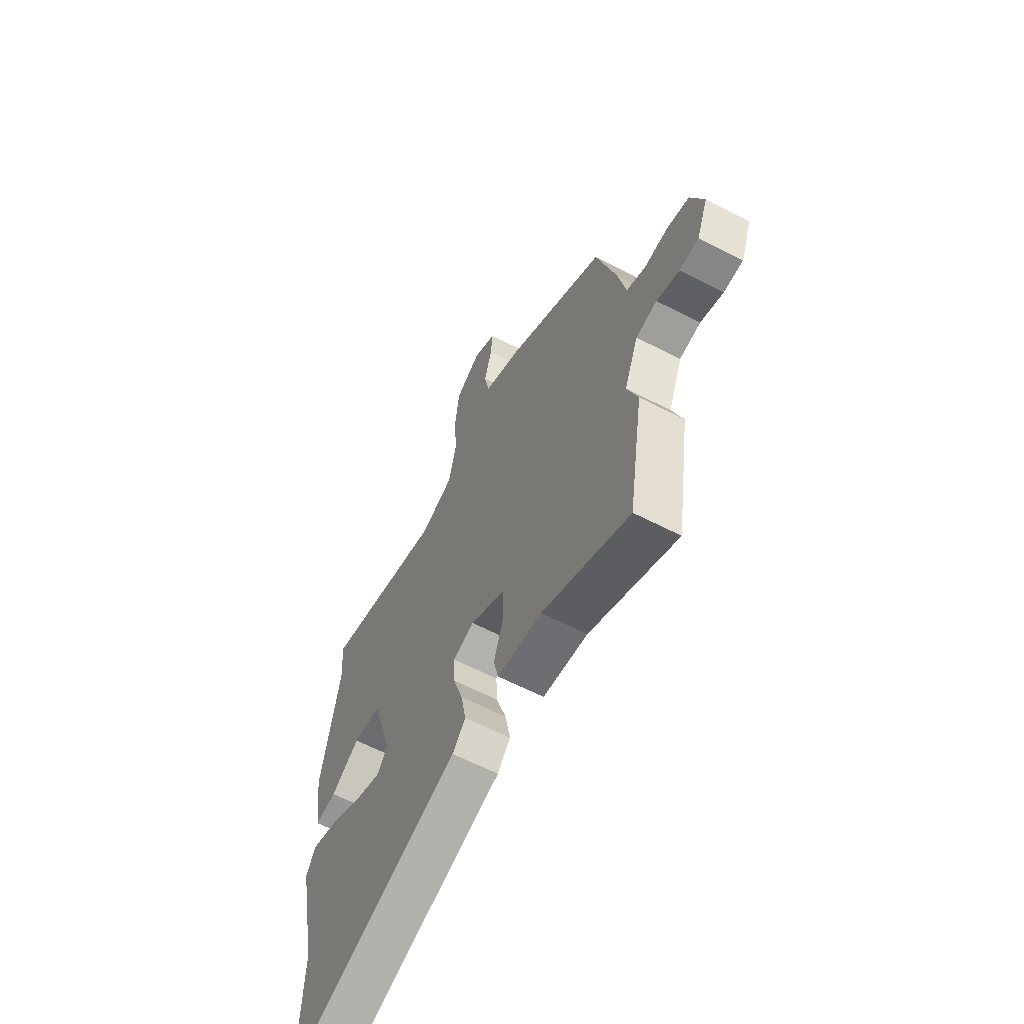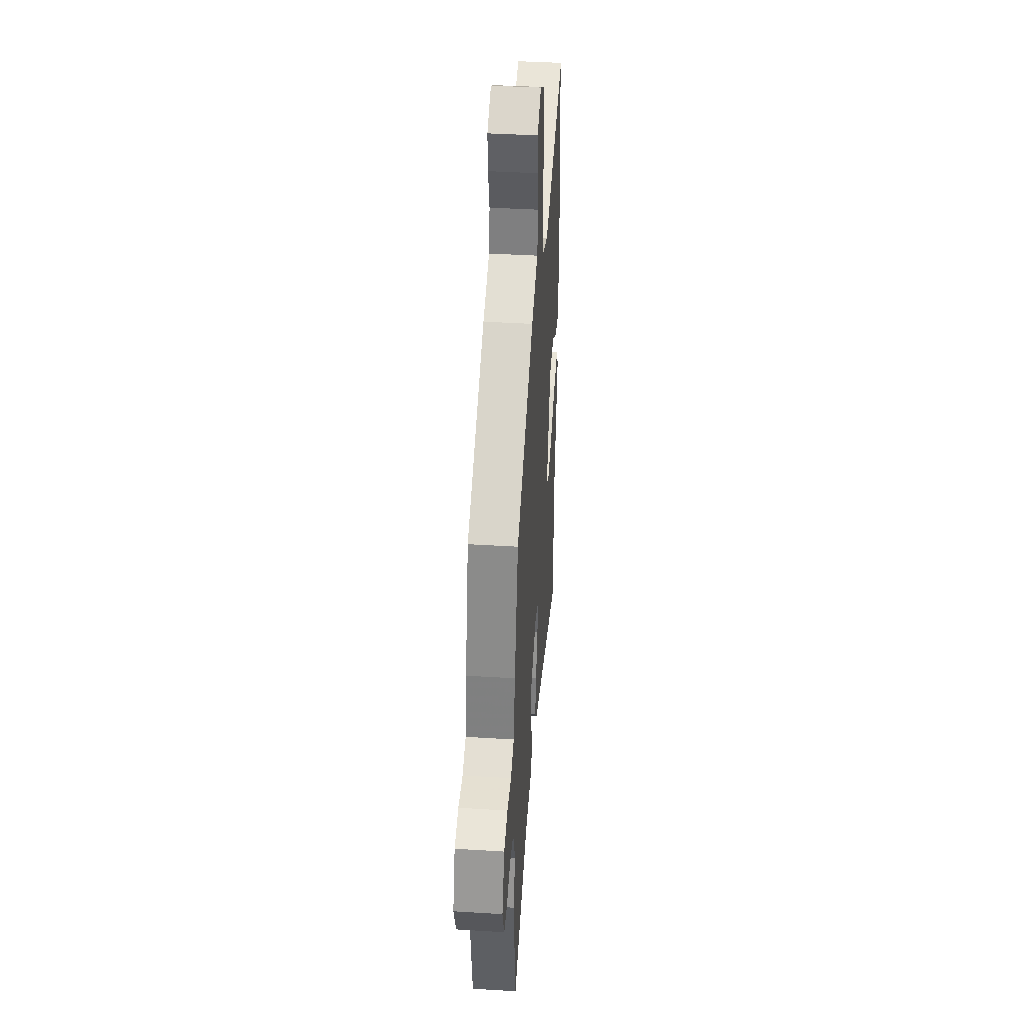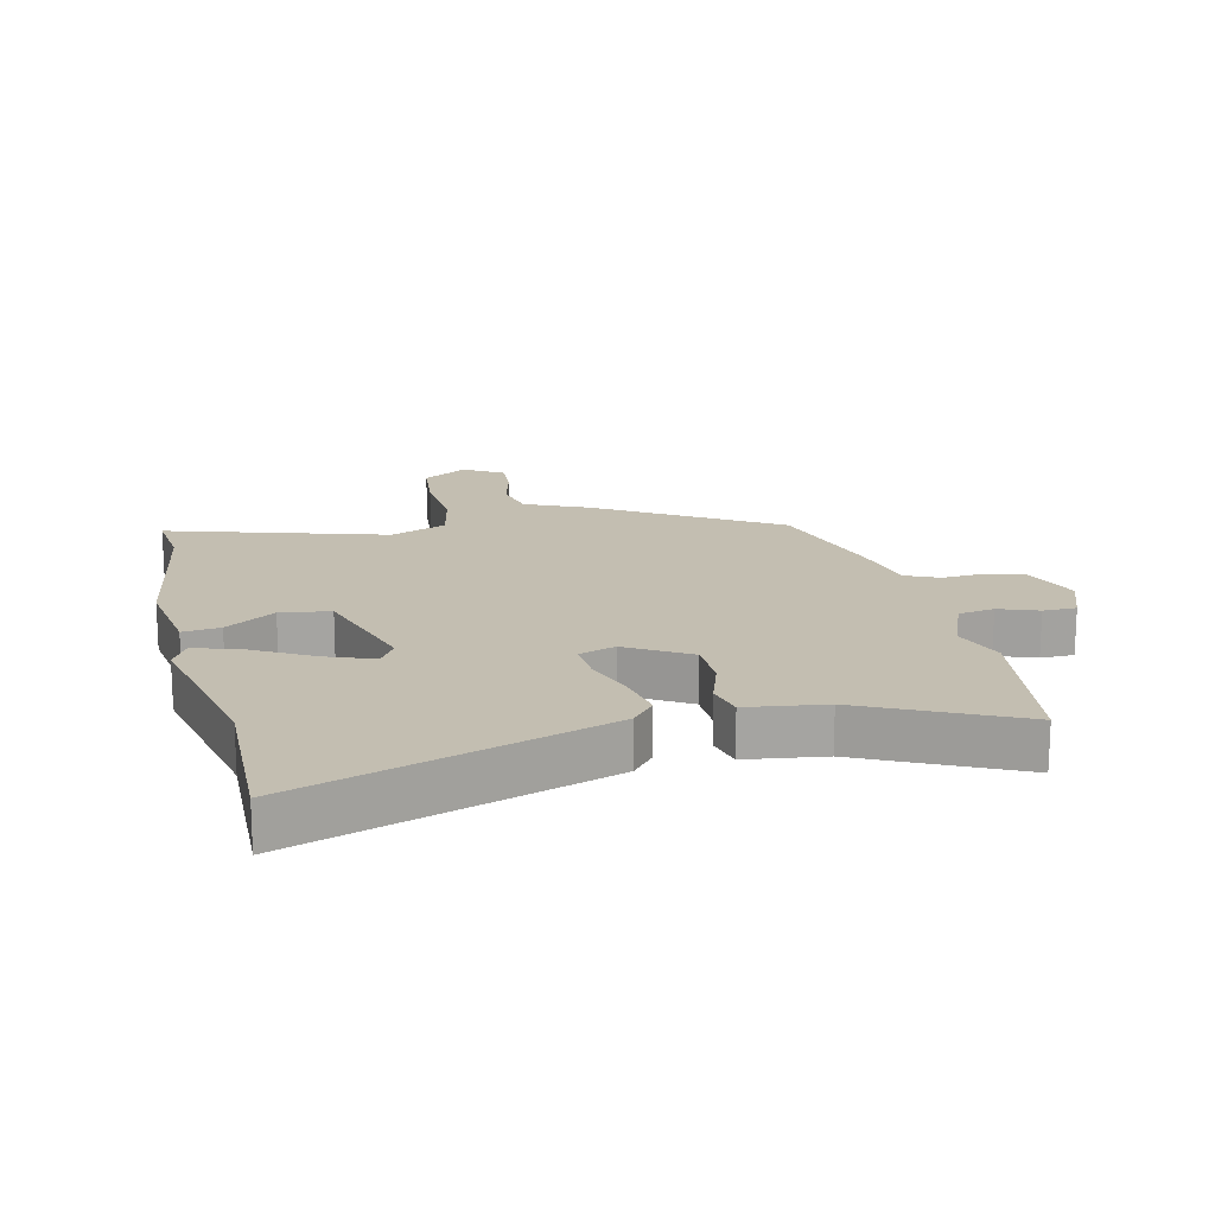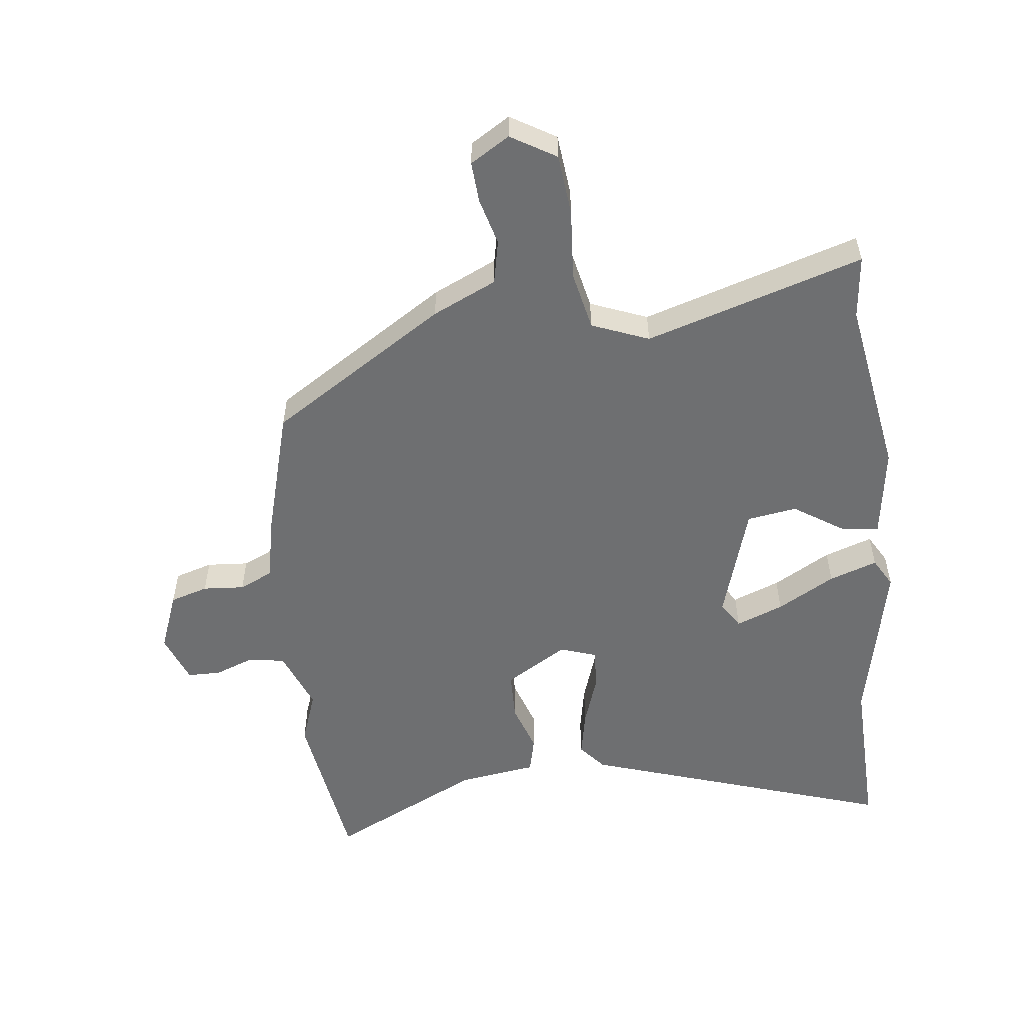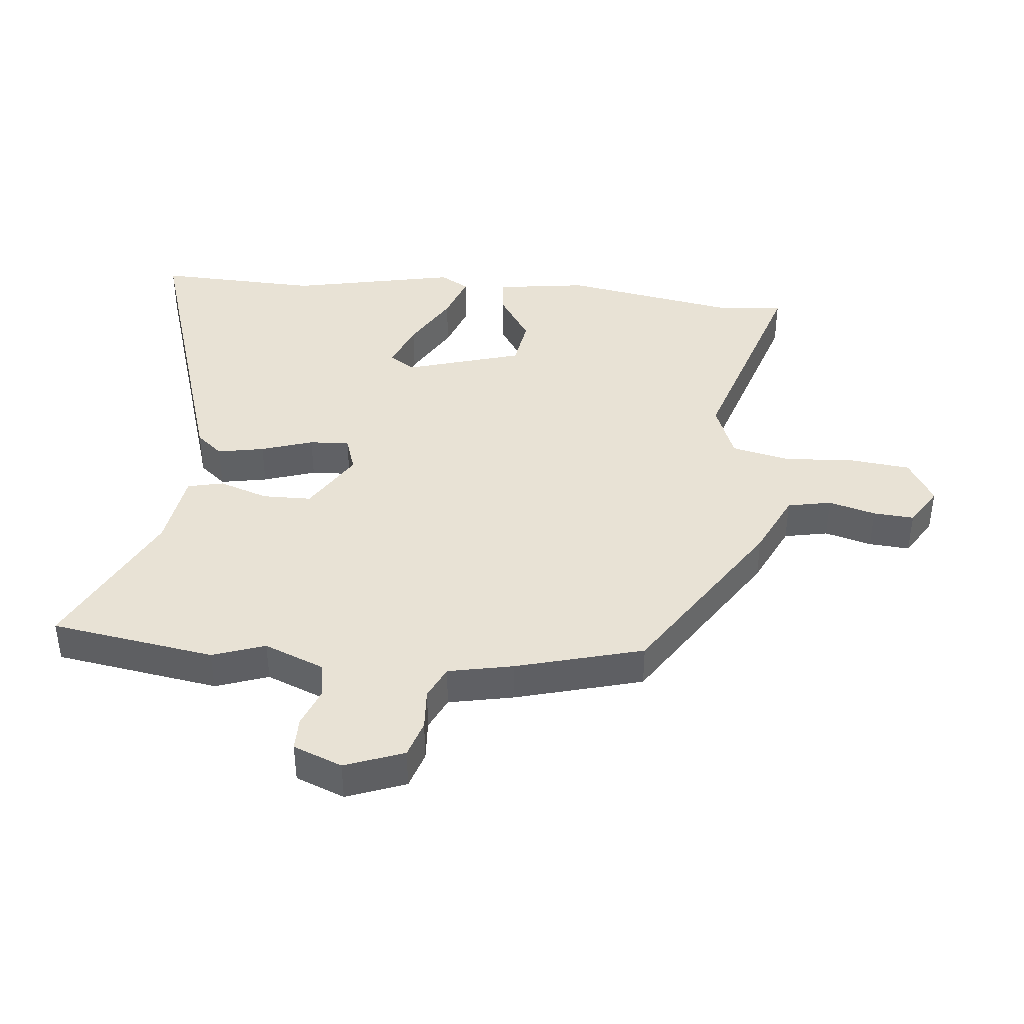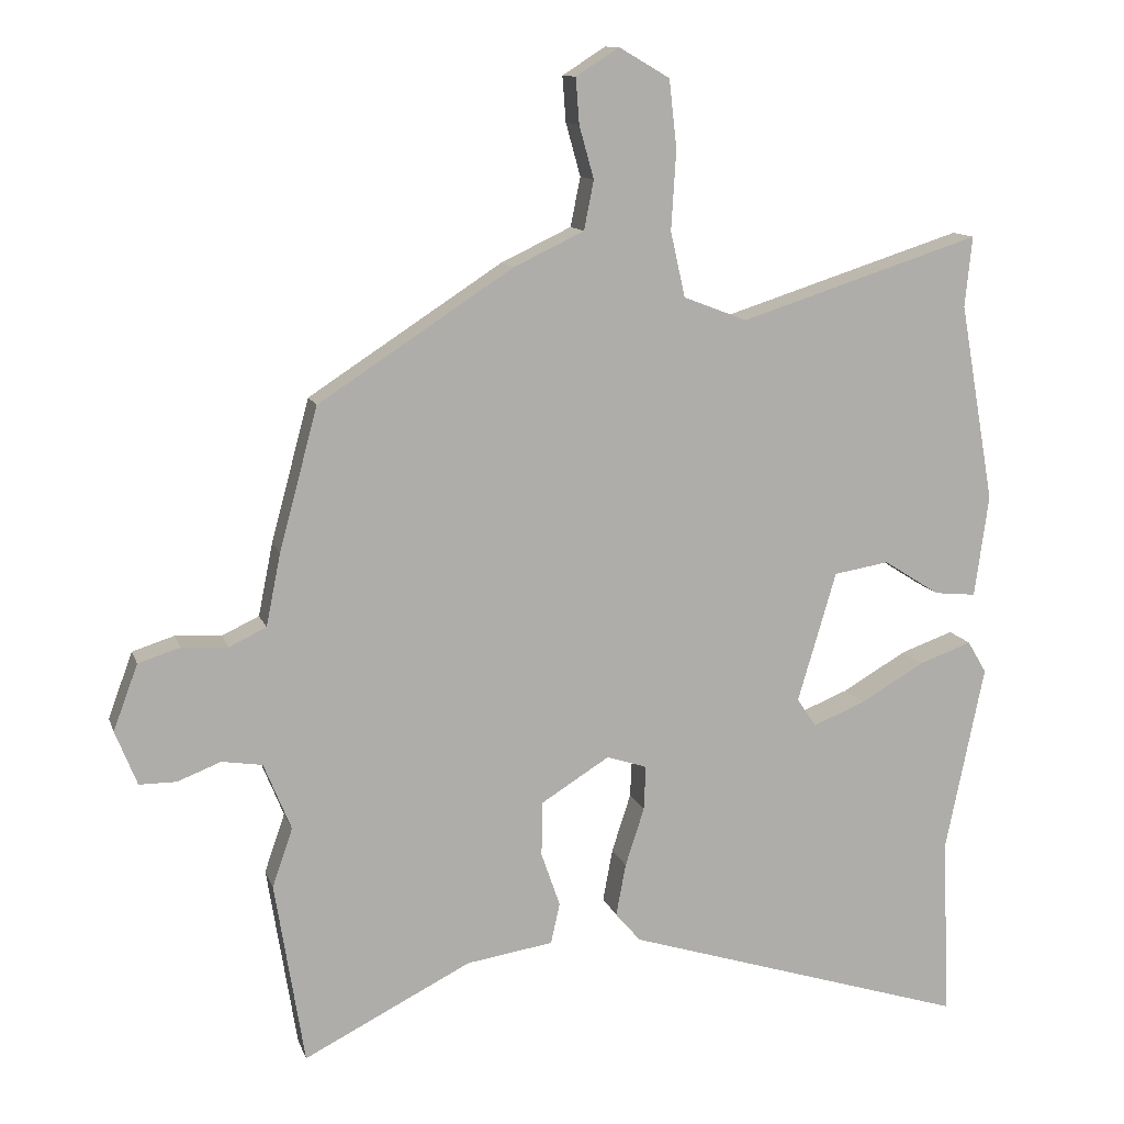
<metadata>
{"format":"obj","ext":"obj","renderer":"f3d","projection":"perspective","resolution":1024,"background":"white","views":[{"elev":-62.6,"azim":-117.6,"up":"+Z"},{"elev":40.9,"azim":-85.7,"up":"+Z"},{"elev":17.2,"azim":165.9,"up":"+Y"},{"elev":-54.6,"azim":6.1,"up":"+Y"},{"elev":40.7,"azim":-84.5,"up":"+Y"},{"elev":12.0,"azim":-15.1,"up":"+Z"}]}
</metadata>
<code>
v -0.487 0.07 -0.583
v -0.529 0.07 -0.321
v -0.5 0.07 -0.237
v -0.539 0.07 -0.141
v -0.597 0.07 -0.132
v -0.659 0.07 -0.156
v -0.712 0.07 -0.156
v -0.743 0.07 -0.078
v -0.708 0.07 0.016
v -0.648 0.07 0.035
v -0.582 0.07 0.031
v -0.529 0.07 0.056
v -0.508 0.07 0.16
v -0.453 0.07 0.363
v -0.176 0.07 0.543
v -0.075 0.07 0.591
v -0.061 0.07 0.661
v -0.082 0.07 0.736
v -0.087 0.07 0.801
v -0.025 0.07 0.84
v 0.047 0.07 0.798
v 0.058 0.07 0.701
v 0.051 0.07 0.588
v 0.072 0.07 0.495
v 0.163 0.07 0.46
v 0.507 0.07 0.57
v 0.497 0.07 0.469
v 0.547 0.07 0.186
v 0.527 0.07 0.04
v 0.467 0.07 0.046
v 0.387 0.07 0.097
v 0.308 0.07 0.084
v 0.253 0.07 -0.102
v 0.28 0.07 -0.143
v 0.355 0.07 -0.113
v 0.446 0.07 -0.06
v 0.522 0.07 -0.033
v 0.549 0.07 -0.079
v 0.494 0.07 -0.346
v 0.504 0.07 -0.606
v 0.012 0.07 -0.451
v -0.024 0.07 -0.409
v -0.01 0.07 -0.334
v 0.017 0.07 -0.251
v 0.02 0.07 -0.187
v -0.038 0.07 -0.168
v -0.136 0.07 -0.229
v -0.137 0.07 -0.307
v -0.11 0.07 -0.385
v -0.123 0.07 -0.443
v -0.247 0.07 -0.462
v -0.487 0 -0.583
v -0.529 0 -0.321
v -0.5 0 -0.237
v -0.539 0 -0.141
v -0.597 0 -0.132
v -0.659 0 -0.156
v -0.712 0 -0.156
v -0.743 0 -0.078
v -0.708 0 0.016
v -0.648 0 0.035
v -0.582 0 0.031
v -0.529 0 0.056
v -0.508 0 0.16
v -0.453 0 0.363
v -0.176 0 0.543
v -0.075 0 0.591
v -0.061 0 0.661
v -0.082 0 0.736
v -0.087 0 0.801
v -0.025 0 0.84
v 0.047 0 0.798
v 0.058 0 0.701
v 0.051 0 0.588
v 0.072 0 0.495
v 0.163 0 0.46
v 0.507 0 0.57
v 0.497 0 0.469
v 0.547 0 0.186
v 0.527 0 0.04
v 0.467 0 0.046
v 0.387 0 0.097
v 0.308 0 0.084
v 0.253 0 -0.102
v 0.28 0 -0.143
v 0.355 0 -0.113
v 0.446 0 -0.06
v 0.522 0 -0.033
v 0.549 0 -0.079
v 0.494 0 -0.346
v 0.504 0 -0.606
v 0.012 0 -0.451
v -0.024 0 -0.409
v -0.01 0 -0.334
v 0.017 0 -0.251
v 0.02 0 -0.187
v -0.038 0 -0.168
v -0.136 0 -0.229
v -0.137 0 -0.307
v -0.11 0 -0.385
v -0.123 0 -0.443
v -0.247 0 -0.462
f 48 49 50 51
f 1 2 3
f 51 1 3
f 48 51 3
f 47 48 3
f 46 47 3 4
f 42 43 44
f 41 42 44
f 40 41 44
f 39 40 44
f 39 44 45
f 37 38 39
f 36 37 39
f 35 36 39
f 34 35 39
f 34 39 45
f 33 34 45 46
f 29 30 31
f 28 29 31
f 27 28 31
f 27 31 32
f 26 27 32
f 25 26 32
f 46 4 5
f 33 46 5
f 32 33 5
f 25 32 5
f 24 25 5
f 21 22 23
f 20 21 23
f 19 20 23
f 18 19 23
f 17 18 23
f 14 15 16
f 13 14 16
f 12 13 16
f 9 10 11
f 8 9 11
f 7 8 11
f 6 7 11
f 5 6 11
f 5 11 12
f 24 5 12 16
f 16 17 23 24
f 102 101 100 99
f 54 53 52
f 54 52 102
f 54 102 99
f 54 99 98
f 55 54 98 97
f 95 94 93
f 95 93 92
f 95 92 91
f 95 91 90
f 96 95 90
f 90 89 88
f 90 88 87
f 90 87 86
f 90 86 85
f 96 90 85
f 97 96 85 84
f 82 81 80
f 82 80 79
f 82 79 78
f 83 82 78
f 83 78 77
f 83 77 76
f 56 55 97
f 56 97 84
f 56 84 83
f 56 83 76
f 56 76 75
f 74 73 72
f 74 72 71
f 74 71 70
f 74 70 69
f 74 69 68
f 67 66 65
f 67 65 64
f 67 64 63
f 62 61 60
f 62 60 59
f 62 59 58
f 62 58 57
f 62 57 56
f 63 62 56
f 67 63 56 75
f 75 74 68 67
f 1 52 53 2
f 2 53 54 3
f 3 54 55 4
f 4 55 56 5
f 5 56 57 6
f 6 57 58 7
f 7 58 59 8
f 8 59 60 9
f 9 60 61 10
f 10 61 62 11
f 11 62 63 12
f 12 63 64 13
f 13 64 65 14
f 14 65 66 15
f 15 66 67 16
f 16 67 68 17
f 17 68 69 18
f 18 69 70 19
f 19 70 71 20
f 20 71 72 21
f 21 72 73 22
f 22 73 74 23
f 23 74 75 24
f 24 75 76 25
f 25 76 77 26
f 26 77 78 27
f 27 78 79 28
f 28 79 80 29
f 29 80 81 30
f 30 81 82 31
f 31 82 83 32
f 32 83 84 33
f 33 84 85 34
f 34 85 86 35
f 35 86 87 36
f 36 87 88 37
f 37 88 89 38
f 38 89 90 39
f 39 90 91 40
f 40 91 92 41
f 41 92 93 42
f 42 93 94 43
f 43 94 95 44
f 44 95 96 45
f 45 96 97 46
f 46 97 98 47
f 47 98 99 48
f 48 99 100 49
f 49 100 101 50
f 50 101 102 51
f 51 102 52 1

</code>
